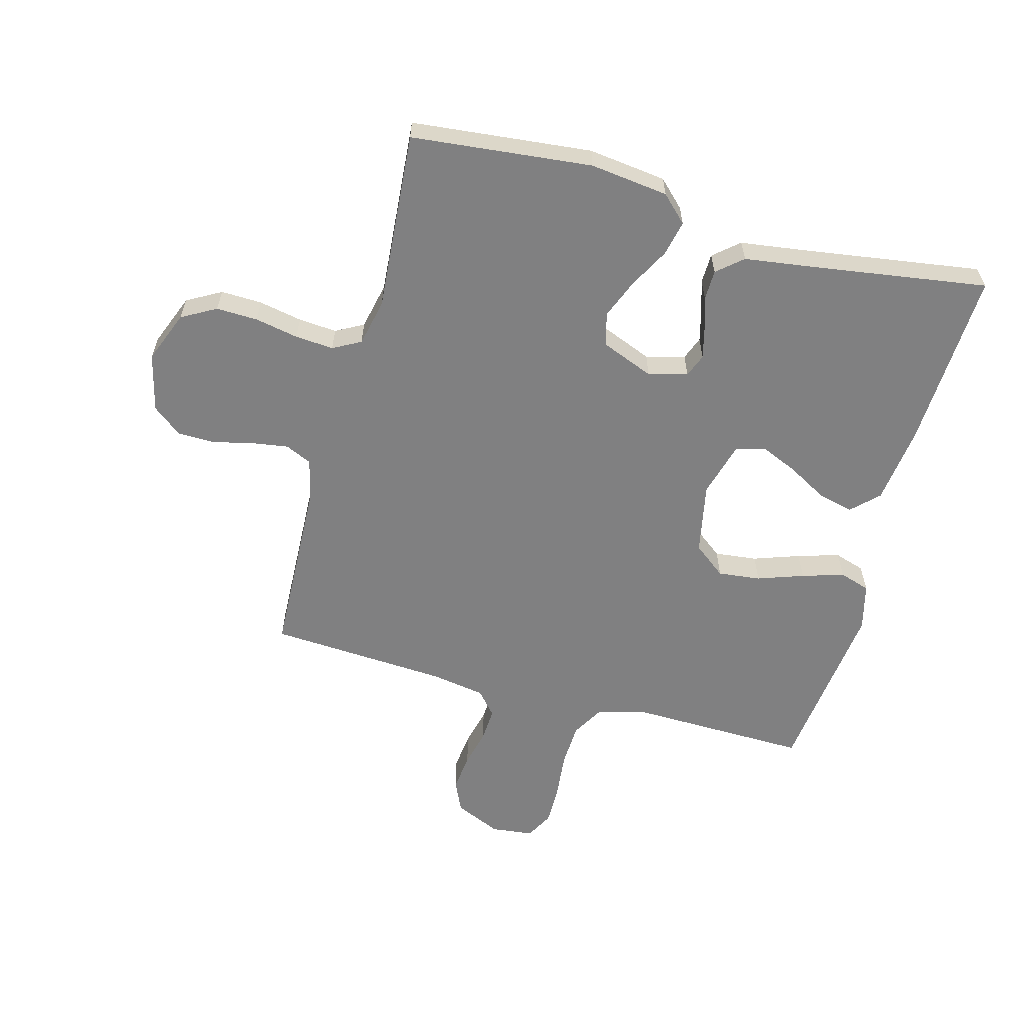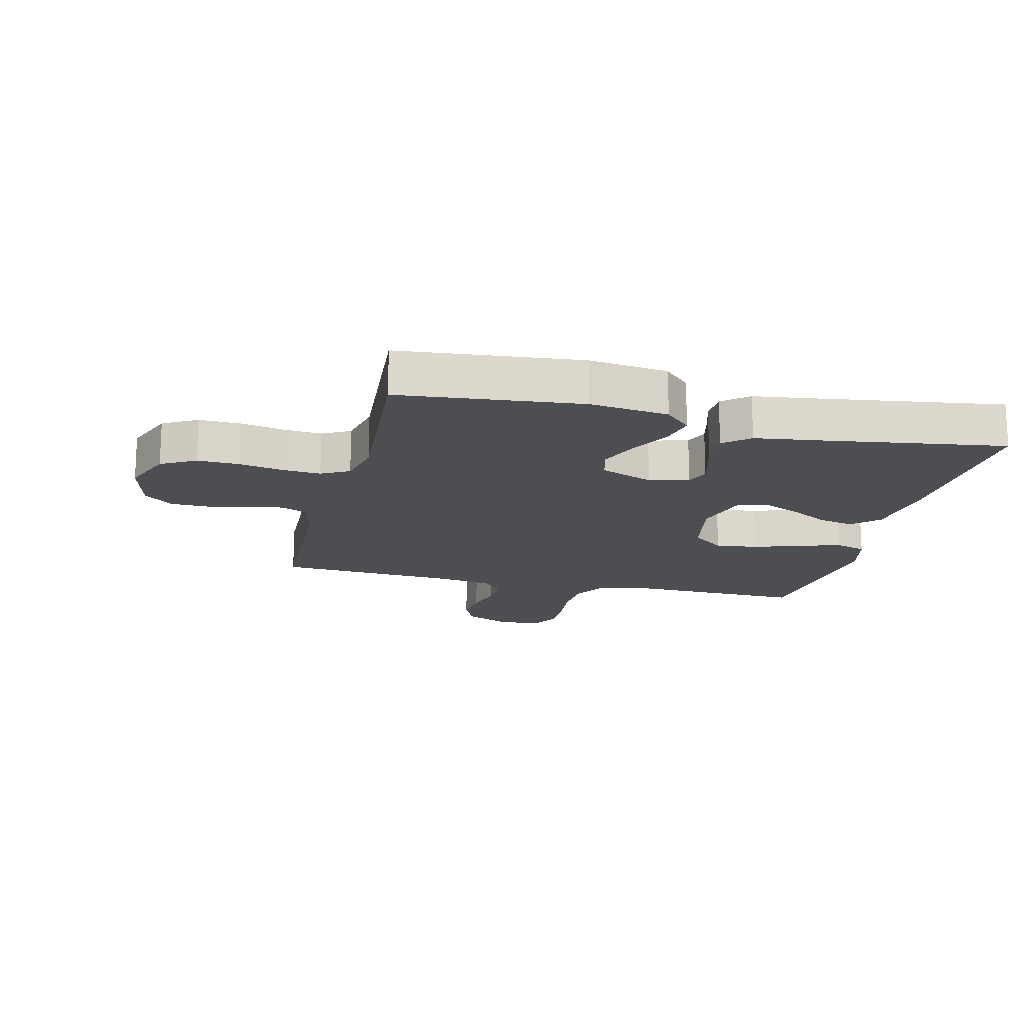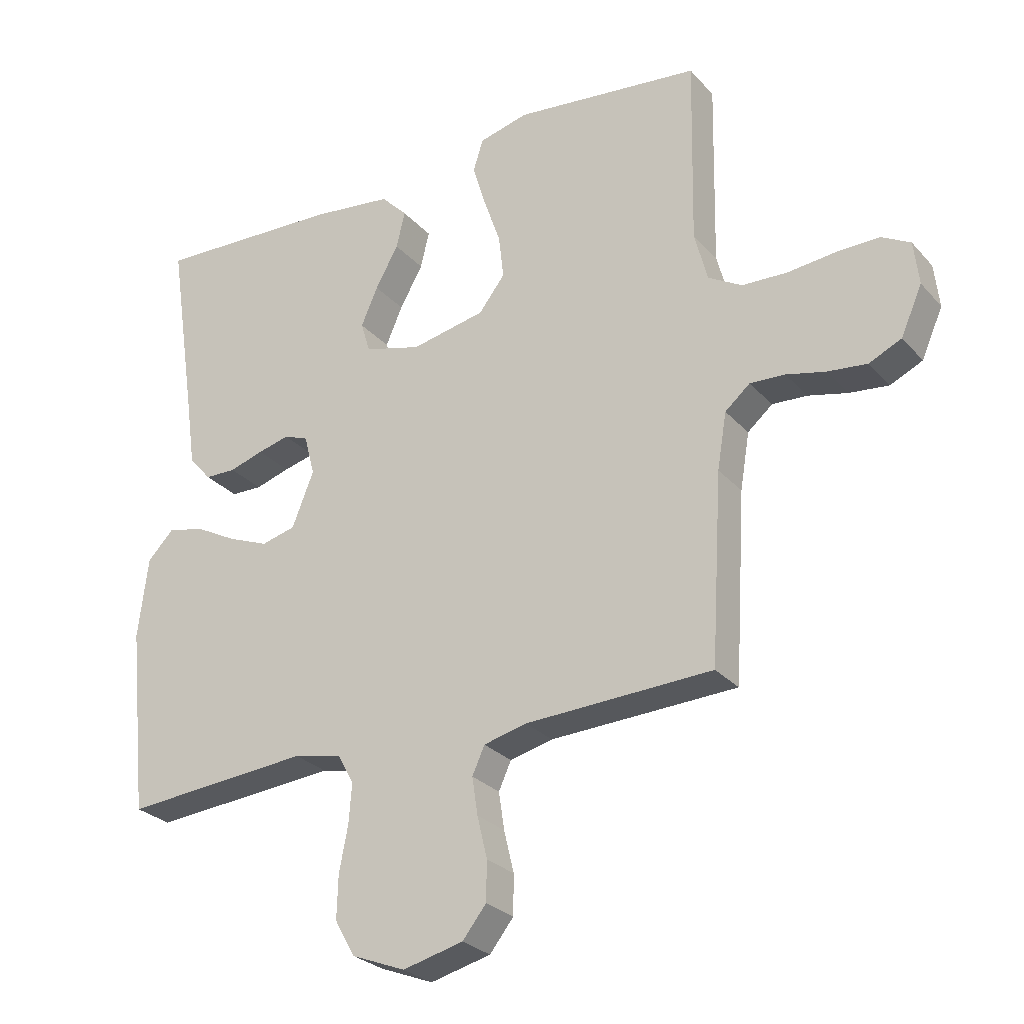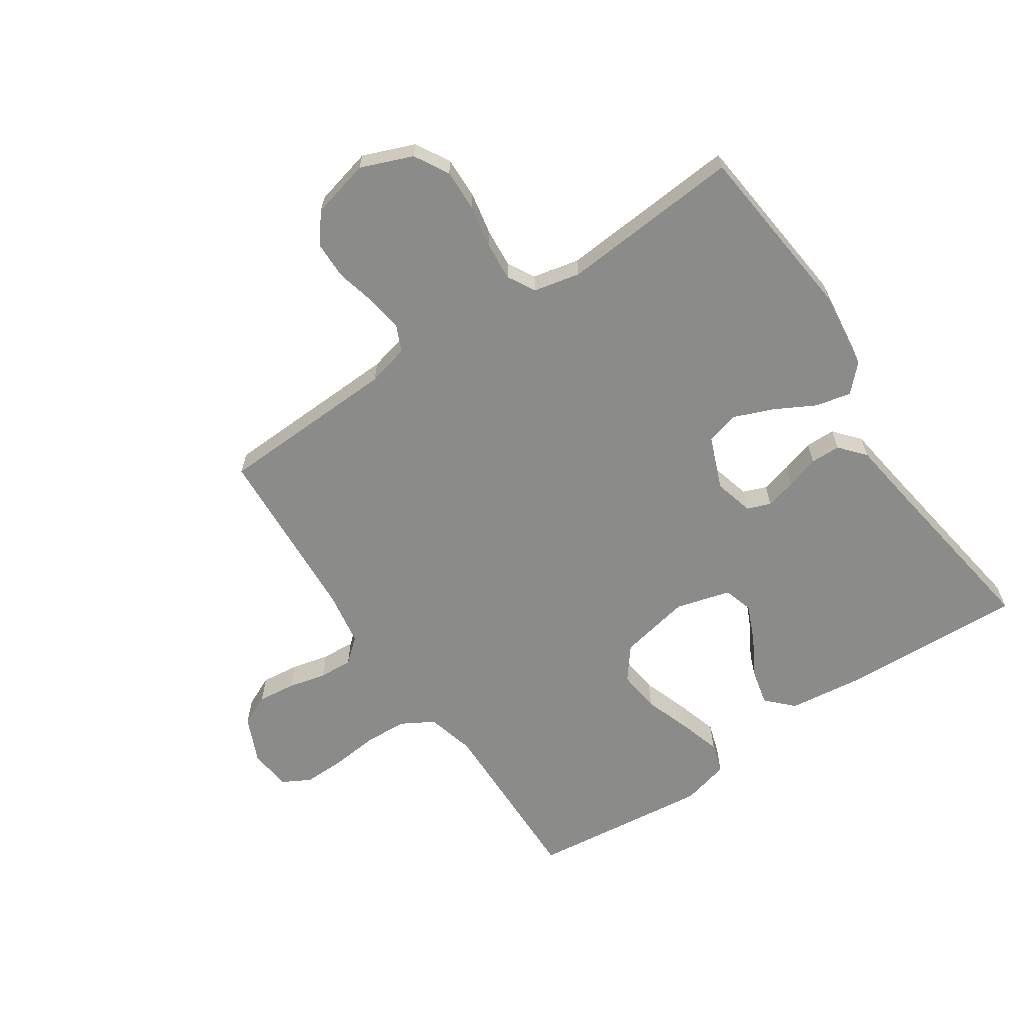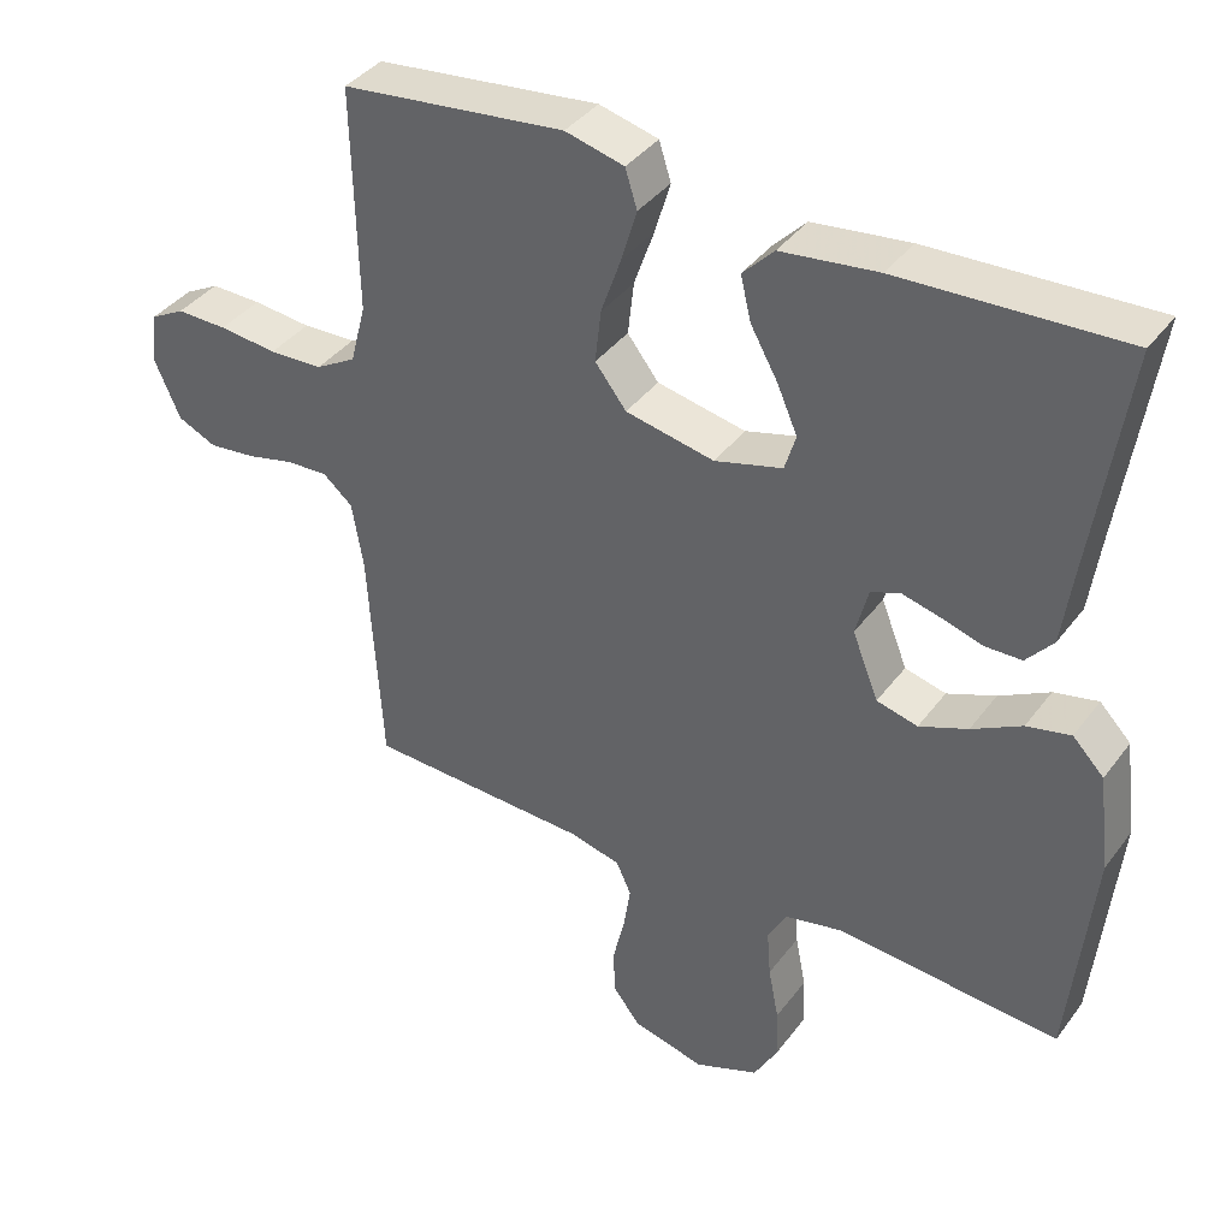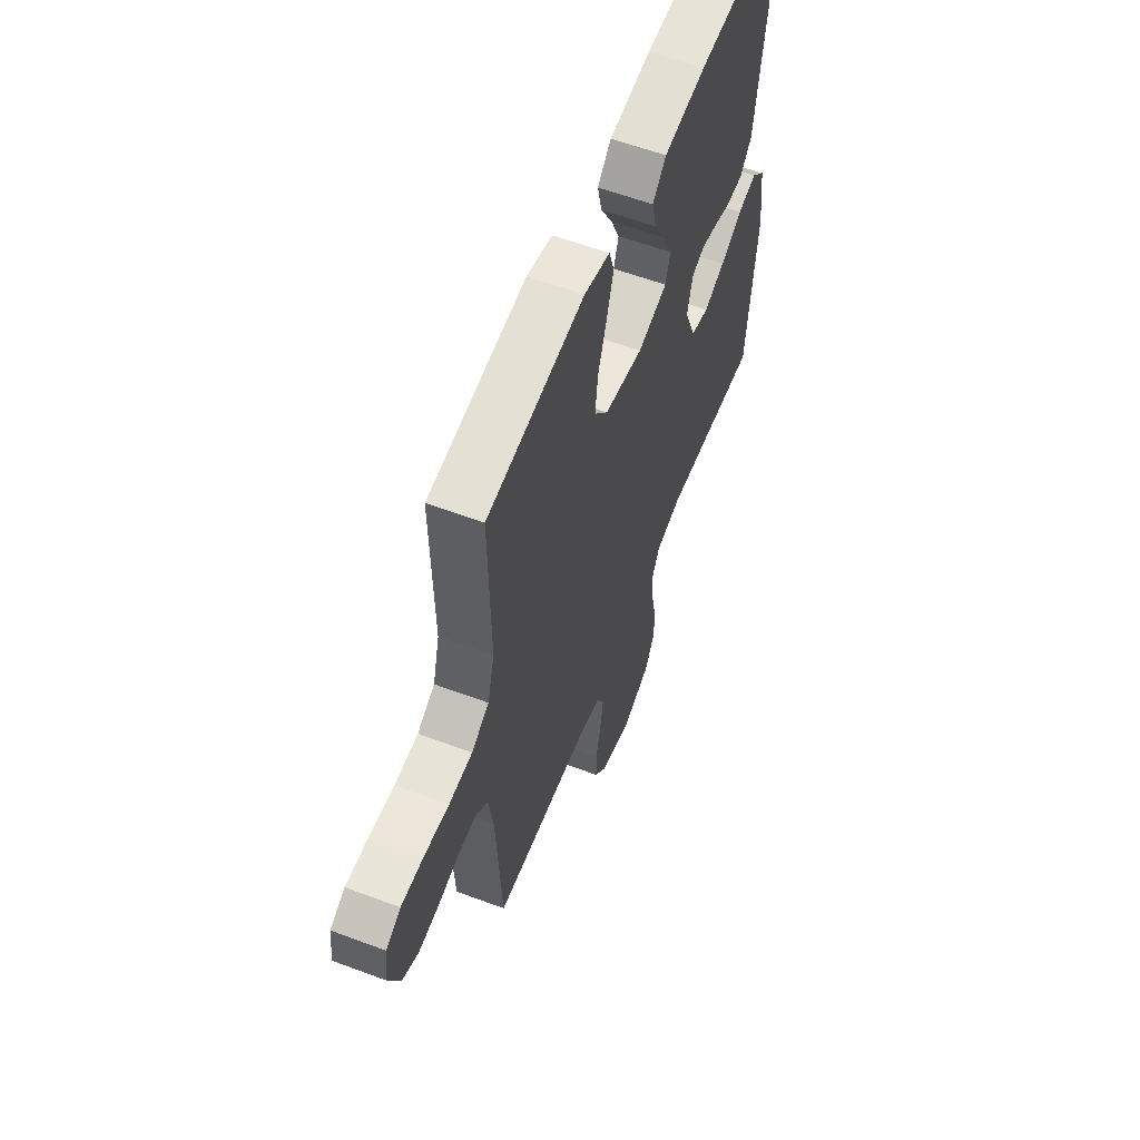
<metadata>
{"format":"obj","ext":"obj","renderer":"f3d","projection":"perspective","resolution":1024,"background":"white","views":[{"elev":-60.0,"azim":-105.2,"up":"+Y"},{"elev":-16.7,"azim":-103.8,"up":"+Y"},{"elev":-27.3,"azim":32.1,"up":"+Z"},{"elev":-63.7,"azim":-146.1,"up":"+Y"},{"elev":38.7,"azim":-147.4,"up":"+Z"},{"elev":58.8,"azim":111.1,"up":"+Z"}]}
</metadata>
<code>
v -0.5 0.07 -0.5
v -0.531 0.07 -0.2
v -0.515 0.07 -0.07
v -0.473 0.07 -0.027
v -0.414 0.07 -0.04
v -0.347 0.07 -0.076
v -0.282 0.07 -0.102
v -0.227 0.07 -0.088
v -0.192 0.07 0
v -0.209 0.07 0.065
v -0.248 0.07 0.08
v -0.299 0.07 0.067
v -0.354 0.07 0.05
v -0.404 0.07 0.051
v -0.44 0.07 0.093
v -0.455 0.07 0.2
v -0.5 0.07 0.5
v -0.2 0.07 0.487
v -0.07 0.07 0.471
v -0.028 0.07 0.428
v -0.042 0.07 0.369
v -0.079 0.07 0.303
v -0.106 0.07 0.241
v -0.091 0.07 0.192
v 0 0.07 0.167
v 0.119 0.07 0.191
v 0.161 0.07 0.245
v 0.153 0.07 0.316
v 0.126 0.07 0.393
v 0.105 0.07 0.463
v 0.121 0.07 0.514
v 0.2 0.07 0.534
v 0.5 0.07 0.5
v 0.494 0.07 0.2
v 0.515 0.07 0.12
v 0.569 0.07 0.089
v 0.641 0.07 0.086
v 0.719 0.07 0.094
v 0.787 0.07 0.095
v 0.833 0.07 0.07
v 0.841 0.07 0
v 0.807 0.07 -0.077
v 0.755 0.07 -0.101
v 0.692 0.07 -0.094
v 0.629 0.07 -0.079
v 0.573 0.07 -0.076
v 0.533 0.07 -0.11
v 0.518 0.07 -0.2
v 0.5 0.07 -0.5
v 0.2 0.07 -0.512
v 0.131 0.07 -0.529
v 0.111 0.07 -0.573
v 0.12 0.07 -0.633
v 0.136 0.07 -0.7
v 0.135 0.07 -0.763
v 0.097 0.07 -0.811
v 0 0.07 -0.835
v -0.086 0.07 -0.801
v -0.118 0.07 -0.744
v -0.116 0.07 -0.675
v -0.102 0.07 -0.603
v -0.097 0.07 -0.539
v -0.122 0.07 -0.493
v -0.2 0.07 -0.476
v -0.5 0 -0.5
v -0.531 0 -0.2
v -0.515 0 -0.07
v -0.473 0 -0.027
v -0.414 0 -0.04
v -0.347 0 -0.076
v -0.282 0 -0.102
v -0.227 0 -0.088
v -0.192 0 0
v -0.209 0 0.065
v -0.248 0 0.08
v -0.299 0 0.067
v -0.354 0 0.05
v -0.404 0 0.051
v -0.44 0 0.093
v -0.455 0 0.2
v -0.5 0 0.5
v -0.2 0 0.487
v -0.07 0 0.471
v -0.028 0 0.428
v -0.042 0 0.369
v -0.079 0 0.303
v -0.106 0 0.241
v -0.091 0 0.192
v 0 0 0.167
v 0.119 0 0.191
v 0.161 0 0.245
v 0.153 0 0.316
v 0.126 0 0.393
v 0.105 0 0.463
v 0.121 0 0.514
v 0.2 0 0.534
v 0.5 0 0.5
v 0.494 0 0.2
v 0.515 0 0.12
v 0.569 0 0.089
v 0.641 0 0.086
v 0.719 0 0.094
v 0.787 0 0.095
v 0.833 0 0.07
v 0.841 0 0
v 0.807 0 -0.077
v 0.755 0 -0.101
v 0.692 0 -0.094
v 0.629 0 -0.079
v 0.573 0 -0.076
v 0.533 0 -0.11
v 0.518 0 -0.2
v 0.5 0 -0.5
v 0.2 0 -0.512
v 0.131 0 -0.529
v 0.111 0 -0.573
v 0.12 0 -0.633
v 0.136 0 -0.7
v 0.135 0 -0.763
v 0.097 0 -0.811
v 0 0 -0.835
v -0.086 0 -0.801
v -0.118 0 -0.744
v -0.116 0 -0.675
v -0.102 0 -0.603
v -0.097 0 -0.539
v -0.122 0 -0.493
v -0.2 0 -0.476
f 58 59 60 61
f 58 61 62
f 57 58 62
f 56 57 62
f 53 54 55 56
f 52 53 56 62
f 51 52 62 63
f 48 49 50
f 47 48 50 51
f 42 43 44 45
f 42 45 46
f 41 42 46
f 40 41 46
f 37 38 39 40
f 36 37 40 46
f 35 36 46 47
f 31 32 33 34
f 28 29 30 31
f 28 31 34 35
f 19 20 21 22
f 19 22 23
f 16 17 18 19
f 16 19 23
f 15 16 23 24
f 12 13 14 15
f 11 12 15 24
f 3 4 5 6
f 3 6 7
f 64 1 2 3
f 64 3 7
f 63 64 7 8
f 51 63 8 9
f 47 51 9 10
f 27 28 35 47
f 26 27 47
f 25 26 47 10
f 10 11 24 25
f 125 124 123 122
f 126 125 122
f 126 122 121
f 126 121 120
f 120 119 118 117
f 126 120 117 116
f 127 126 116 115
f 114 113 112
f 115 114 112 111
f 109 108 107 106
f 110 109 106
f 110 106 105
f 110 105 104
f 104 103 102 101
f 110 104 101 100
f 111 110 100 99
f 98 97 96 95
f 95 94 93 92
f 99 98 95 92
f 86 85 84 83
f 87 86 83
f 83 82 81 80
f 87 83 80
f 88 87 80 79
f 79 78 77 76
f 88 79 76 75
f 70 69 68 67
f 71 70 67
f 67 66 65 128
f 71 67 128
f 72 71 128 127
f 73 72 127 115
f 74 73 115 111
f 111 99 92 91
f 111 91 90
f 74 111 90 89
f 89 88 75 74
f 1 65 66 2
f 2 66 67 3
f 3 67 68 4
f 4 68 69 5
f 5 69 70 6
f 6 70 71 7
f 7 71 72 8
f 8 72 73 9
f 9 73 74 10
f 10 74 75 11
f 11 75 76 12
f 12 76 77 13
f 13 77 78 14
f 14 78 79 15
f 15 79 80 16
f 16 80 81 17
f 17 81 82 18
f 18 82 83 19
f 19 83 84 20
f 20 84 85 21
f 21 85 86 22
f 22 86 87 23
f 23 87 88 24
f 24 88 89 25
f 25 89 90 26
f 26 90 91 27
f 27 91 92 28
f 28 92 93 29
f 29 93 94 30
f 30 94 95 31
f 31 95 96 32
f 32 96 97 33
f 33 97 98 34
f 34 98 99 35
f 35 99 100 36
f 36 100 101 37
f 37 101 102 38
f 38 102 103 39
f 39 103 104 40
f 40 104 105 41
f 41 105 106 42
f 42 106 107 43
f 43 107 108 44
f 44 108 109 45
f 45 109 110 46
f 46 110 111 47
f 47 111 112 48
f 48 112 113 49
f 49 113 114 50
f 50 114 115 51
f 51 115 116 52
f 52 116 117 53
f 53 117 118 54
f 54 118 119 55
f 55 119 120 56
f 56 120 121 57
f 57 121 122 58
f 58 122 123 59
f 59 123 124 60
f 60 124 125 61
f 61 125 126 62
f 62 126 127 63
f 63 127 128 64
f 64 128 65 1

</code>
